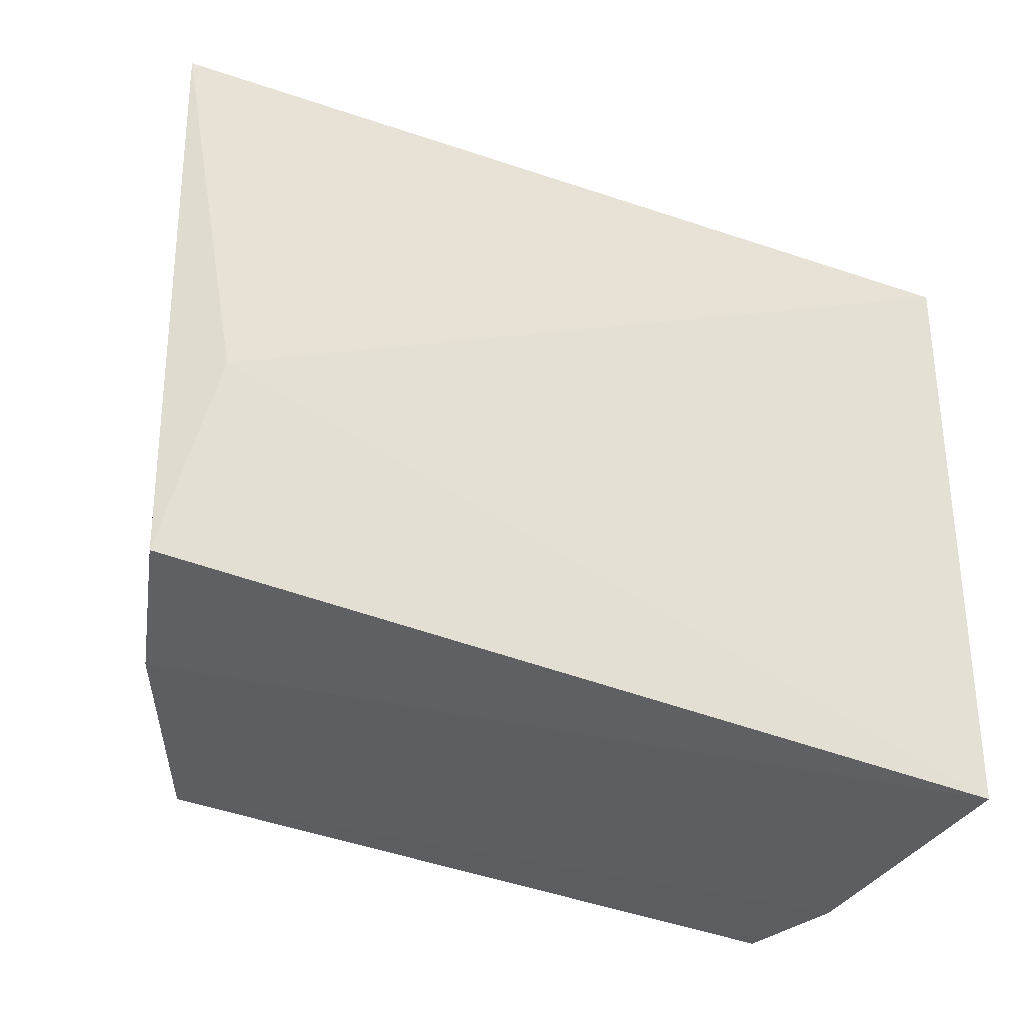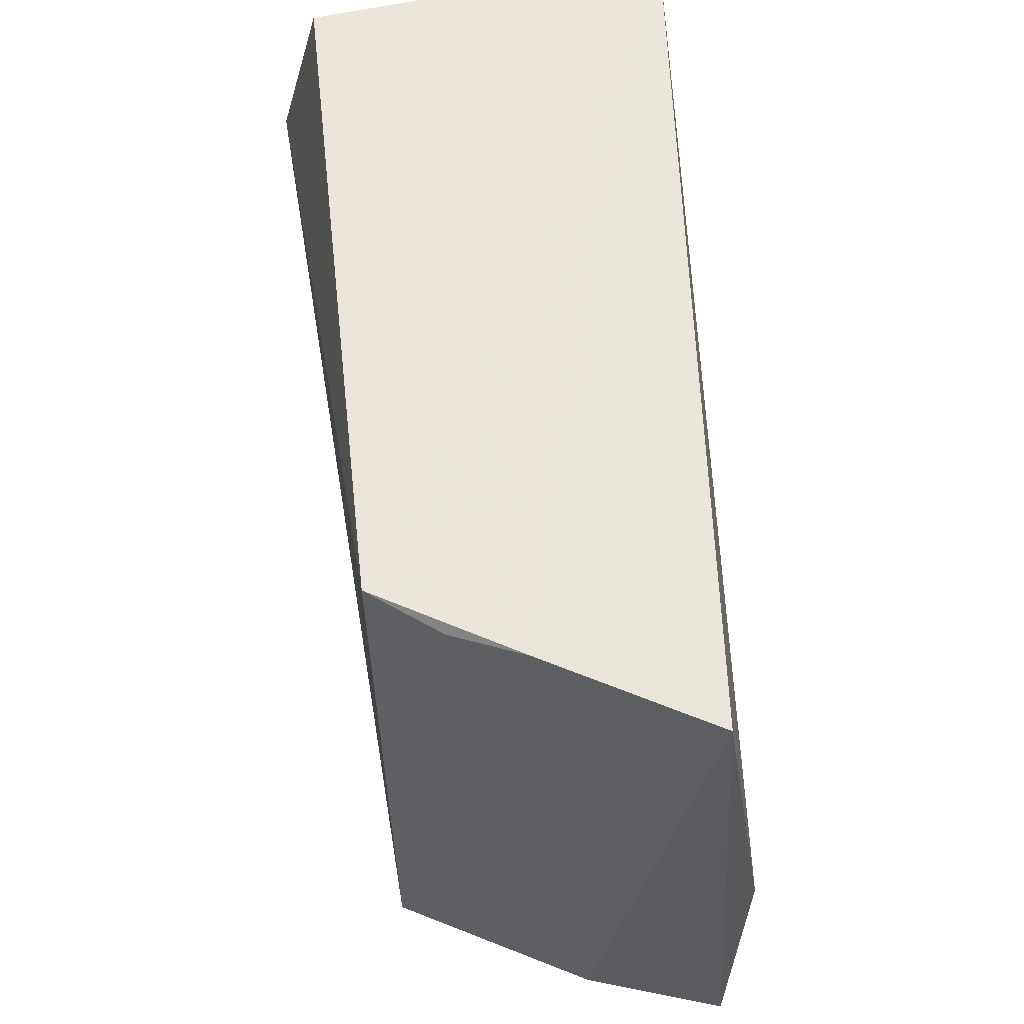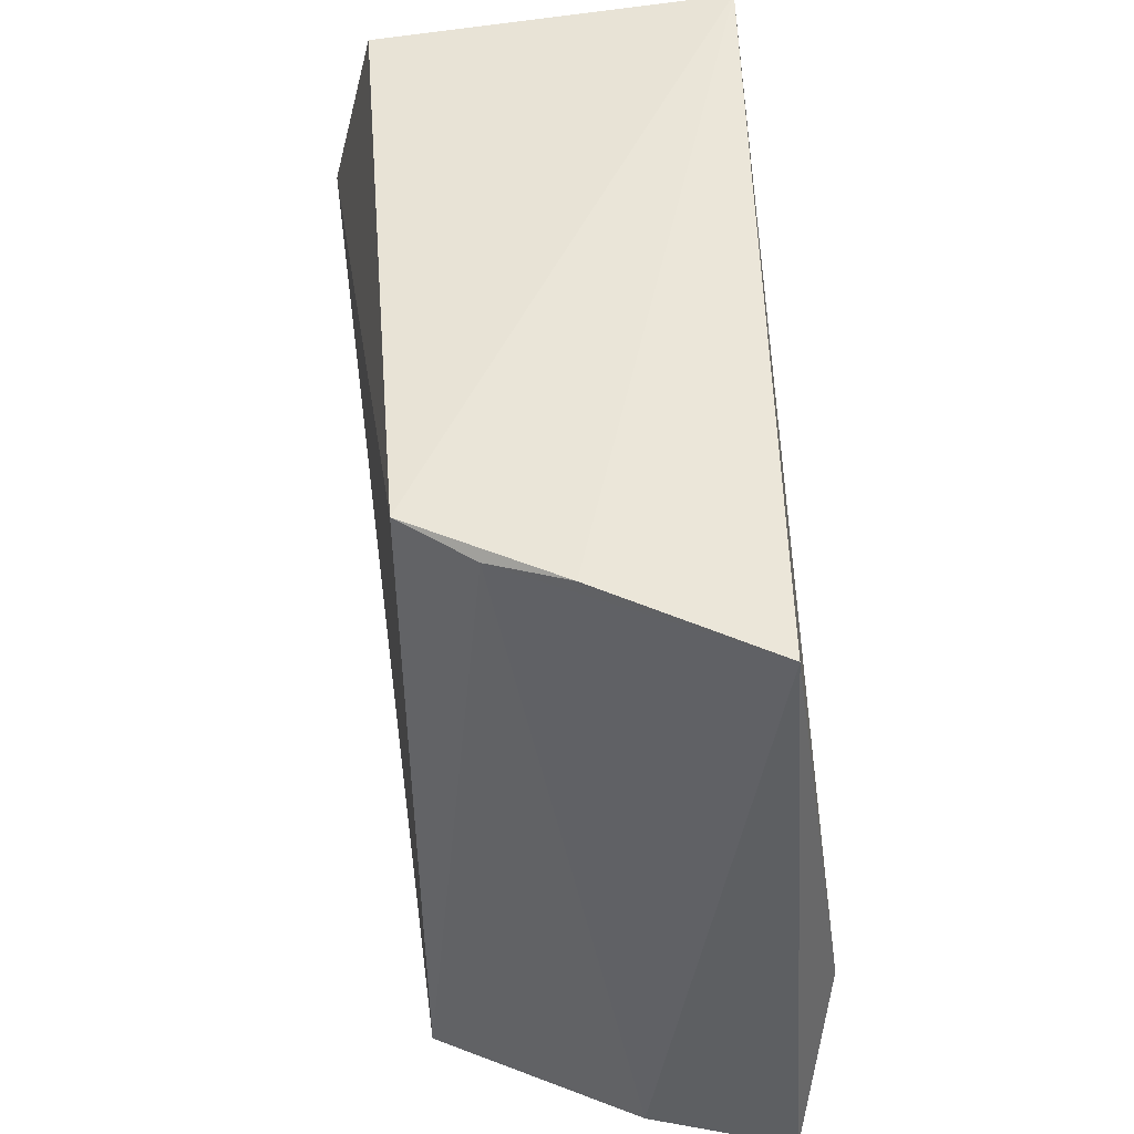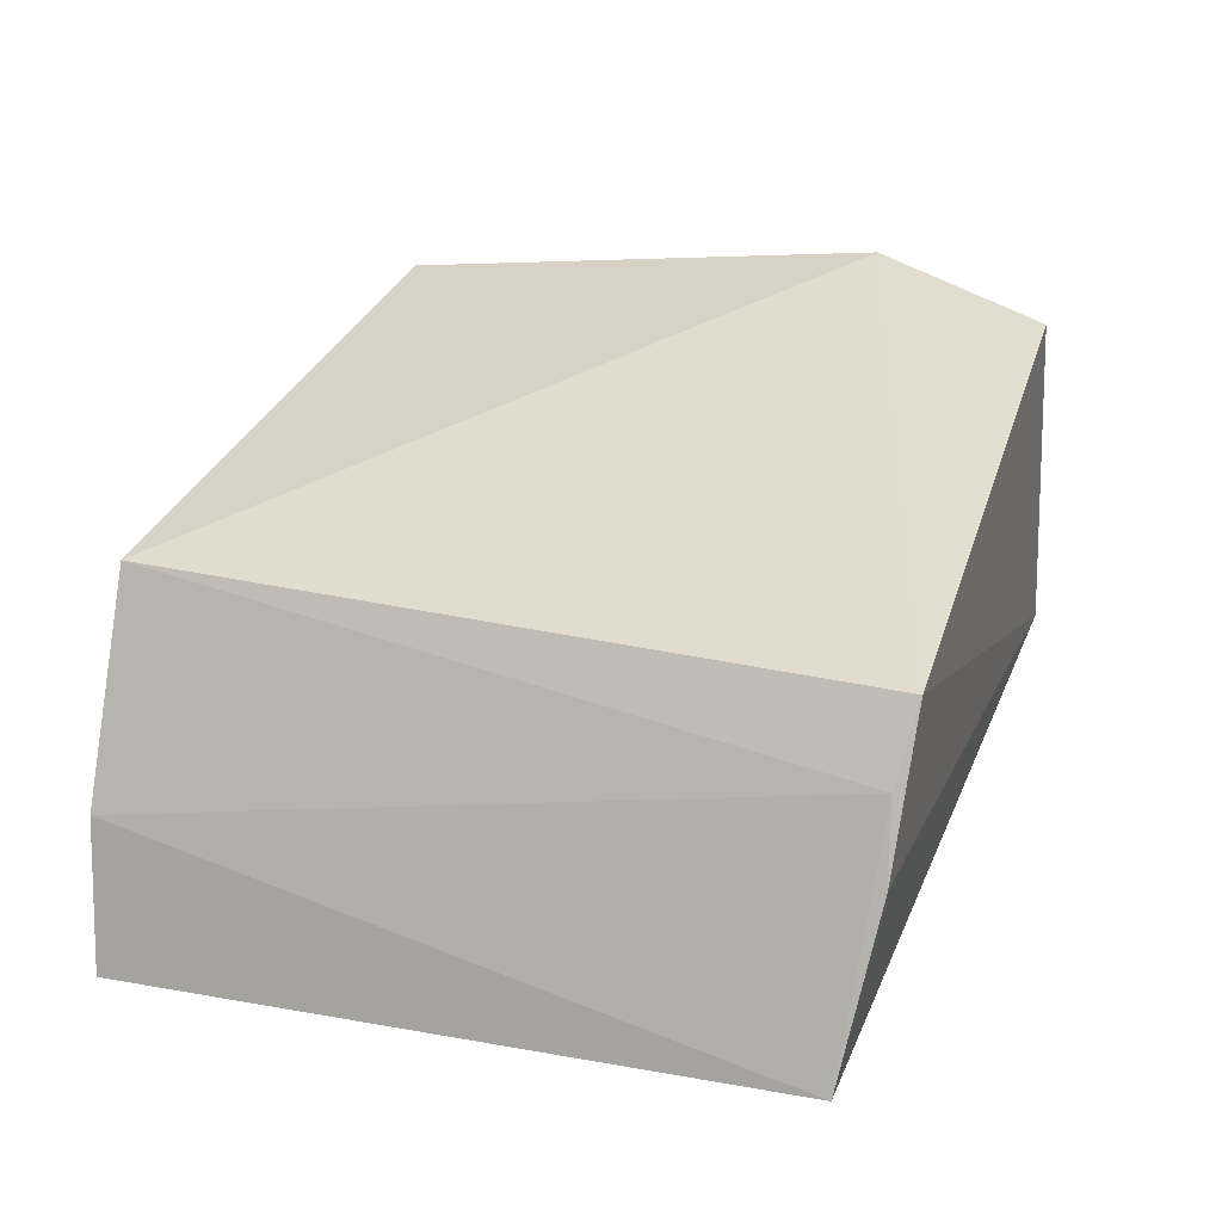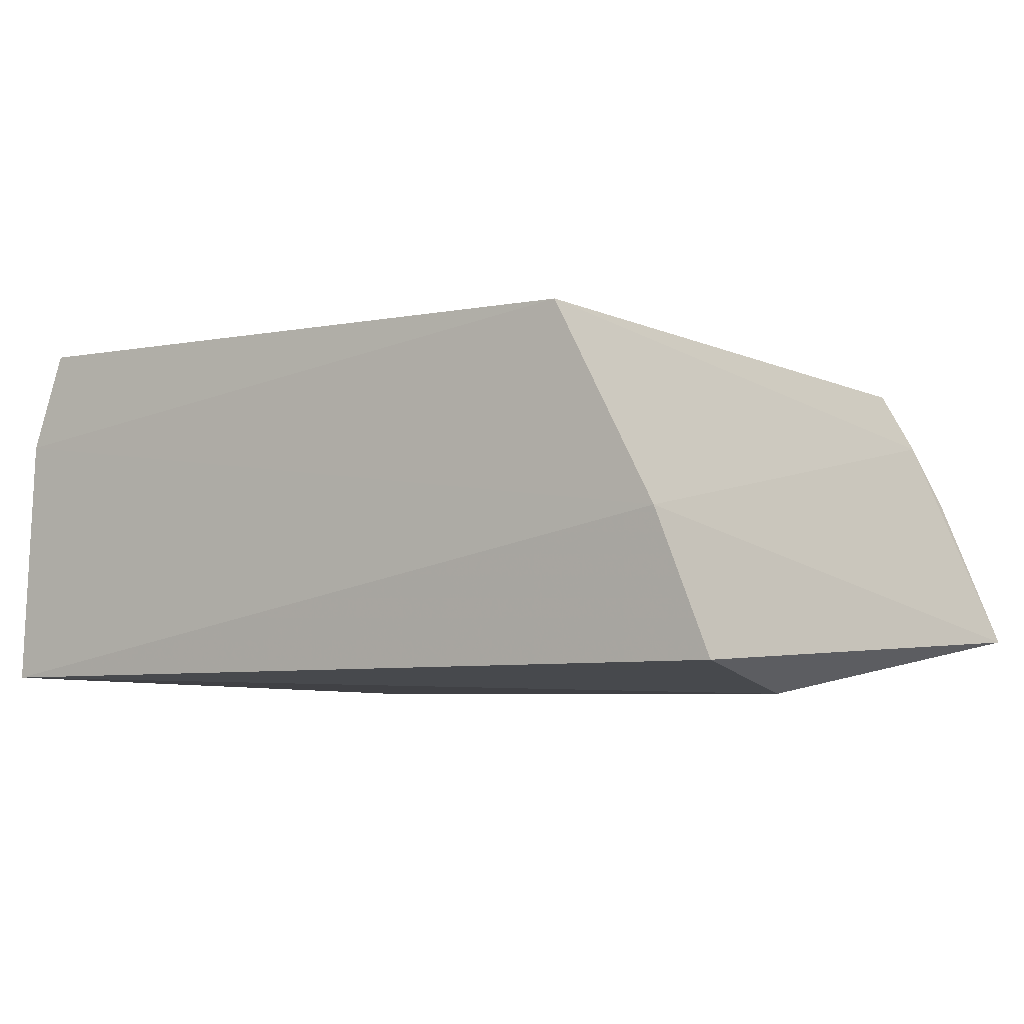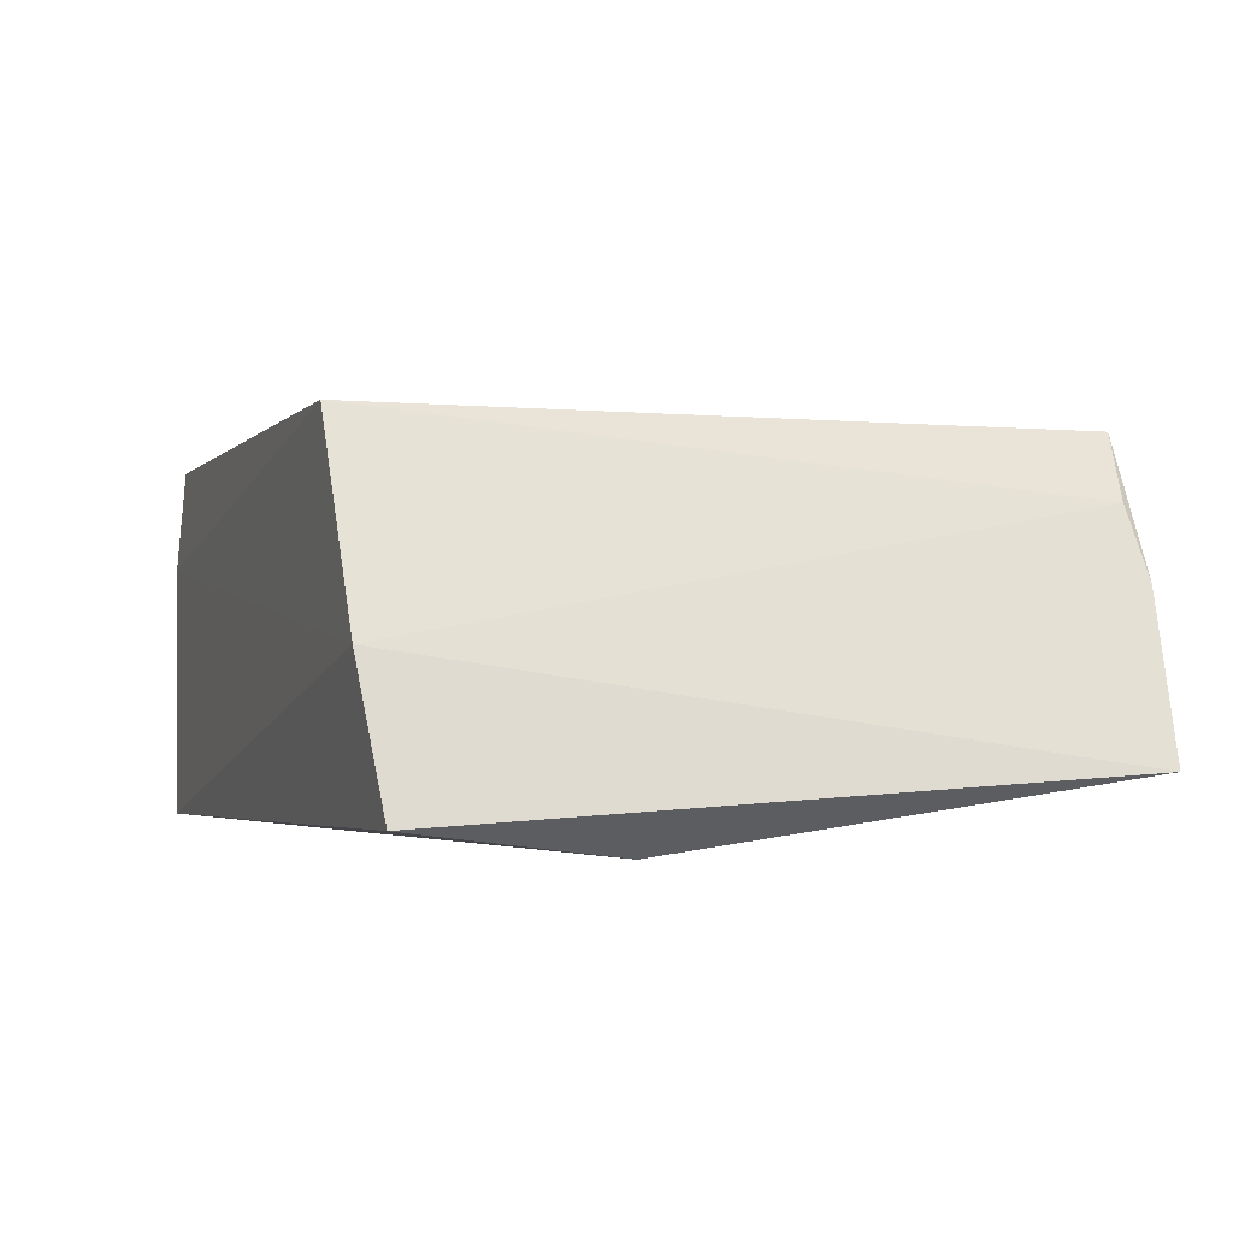
<metadata>
{"format":"obj","ext":"obj","renderer":"f3d","projection":"perspective","resolution":1024,"background":"white","views":[{"elev":-38.7,"azim":-27.0,"up":"+Z"},{"elev":56.7,"azim":-94.7,"up":"+Z"},{"elev":44.2,"azim":-93.2,"up":"+Z"},{"elev":30.2,"azim":-72.2,"up":"+Y"},{"elev":-6.6,"azim":-145.9,"up":"+Y"},{"elev":-3.7,"azim":-109.9,"up":"+Y"}]}
</metadata>
<code>
v 0.04752 0.1004 0.1221
v 0.05107 0.06949 0.1233
v 0.0476 0.09129 0.06424
v -0.01143 0.09827 0.06352
v -0.0251 0.07321 0.1216
v 0.04482 0.09973 0.06446
v 0.05035 0.1041 0.1064
v -0.01258 0.09879 0.1237
v -0.02428 0.0695 0.06498
v 0.04921 0.06962 0.06472
v -0.0189 0.08689 0.1234
v -0.02072 0.06743 0.08286
v -0.02024 0.08131 0.06369
v -0.01619 0.09301 0.1227
f 6 3 4
f 7 1 2
f 7 3 6
f 7 6 4
f 8 2 1
f 8 7 4
f 8 1 7
f 10 7 2
f 10 3 7
f 11 5 2
f 11 2 8
f 12 2 5
f 12 5 9
f 12 10 2
f 12 9 10
f 13 9 5
f 13 10 9
f 13 4 3
f 13 3 10
f 14 11 8
f 14 8 4
f 14 4 13
f 14 13 5
f 14 5 11

</code>
